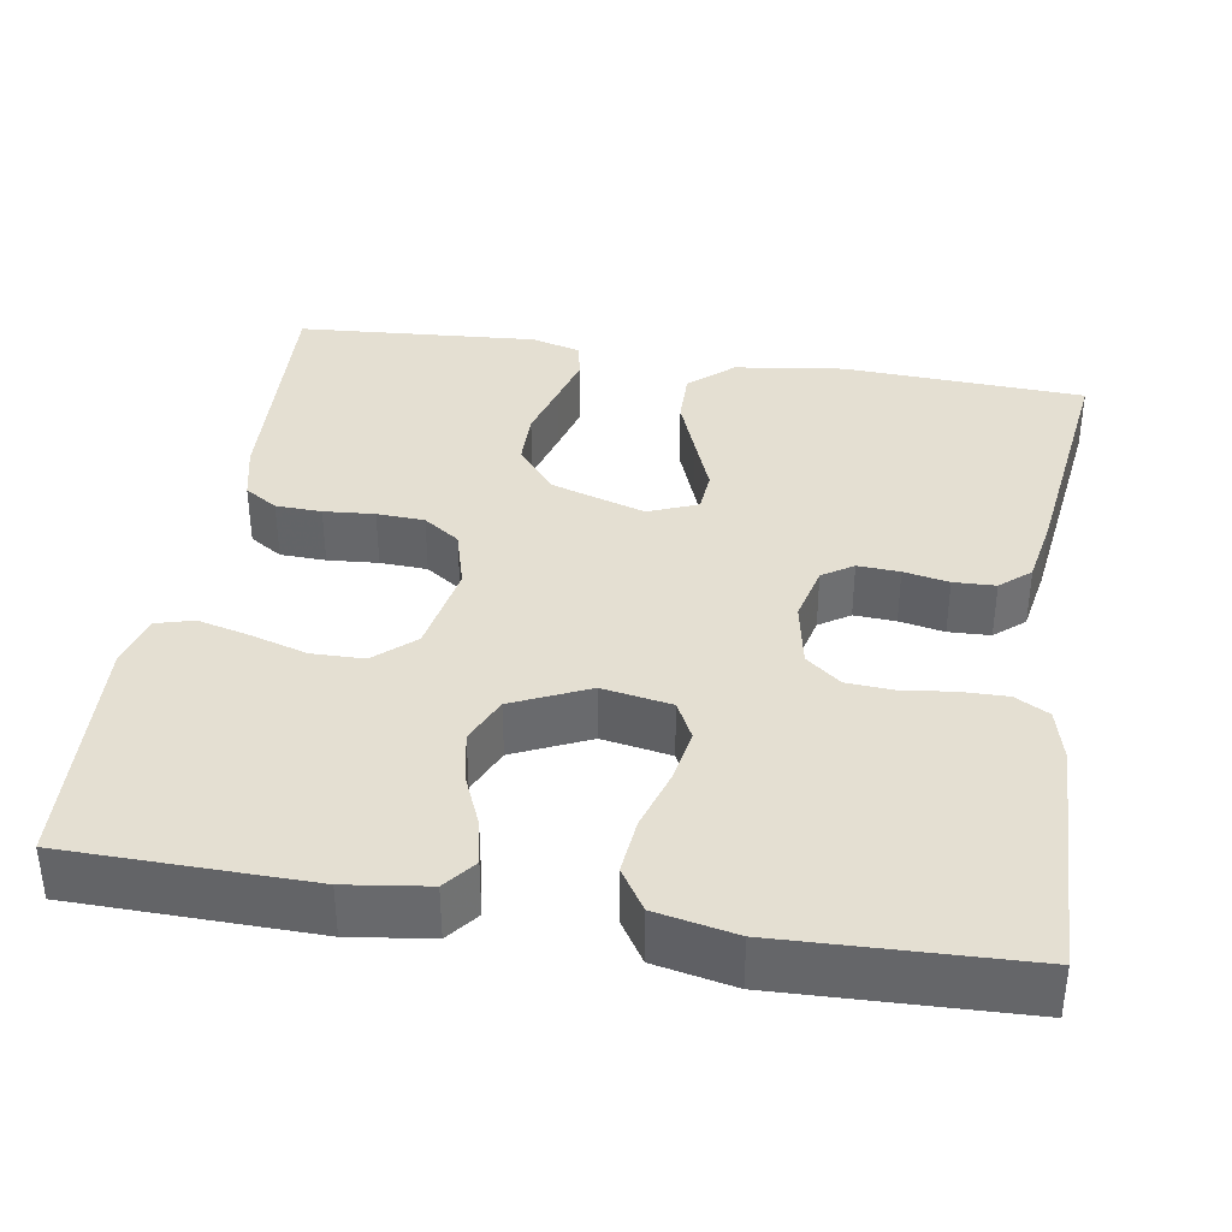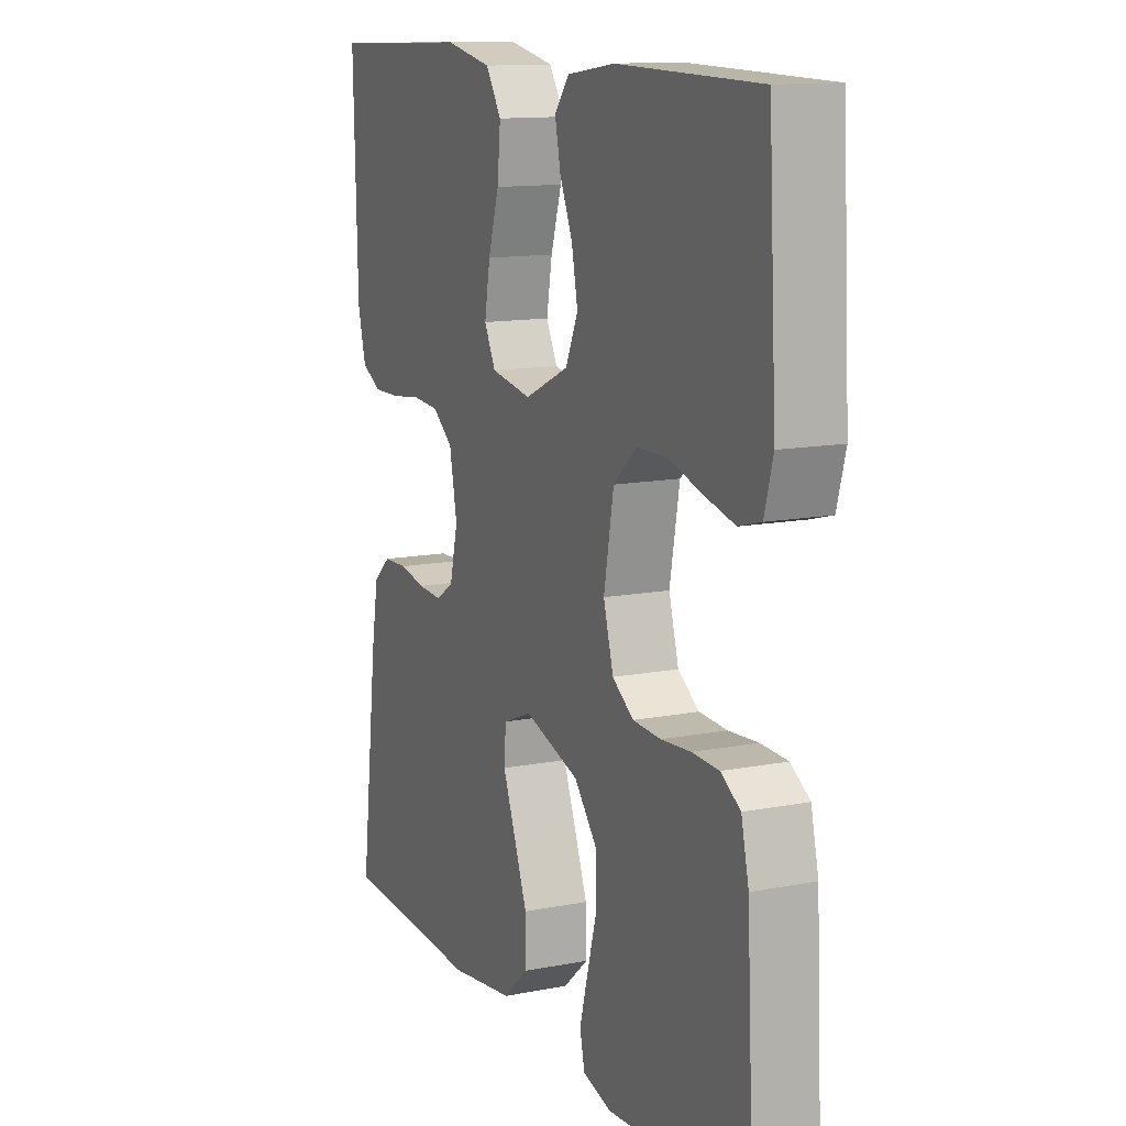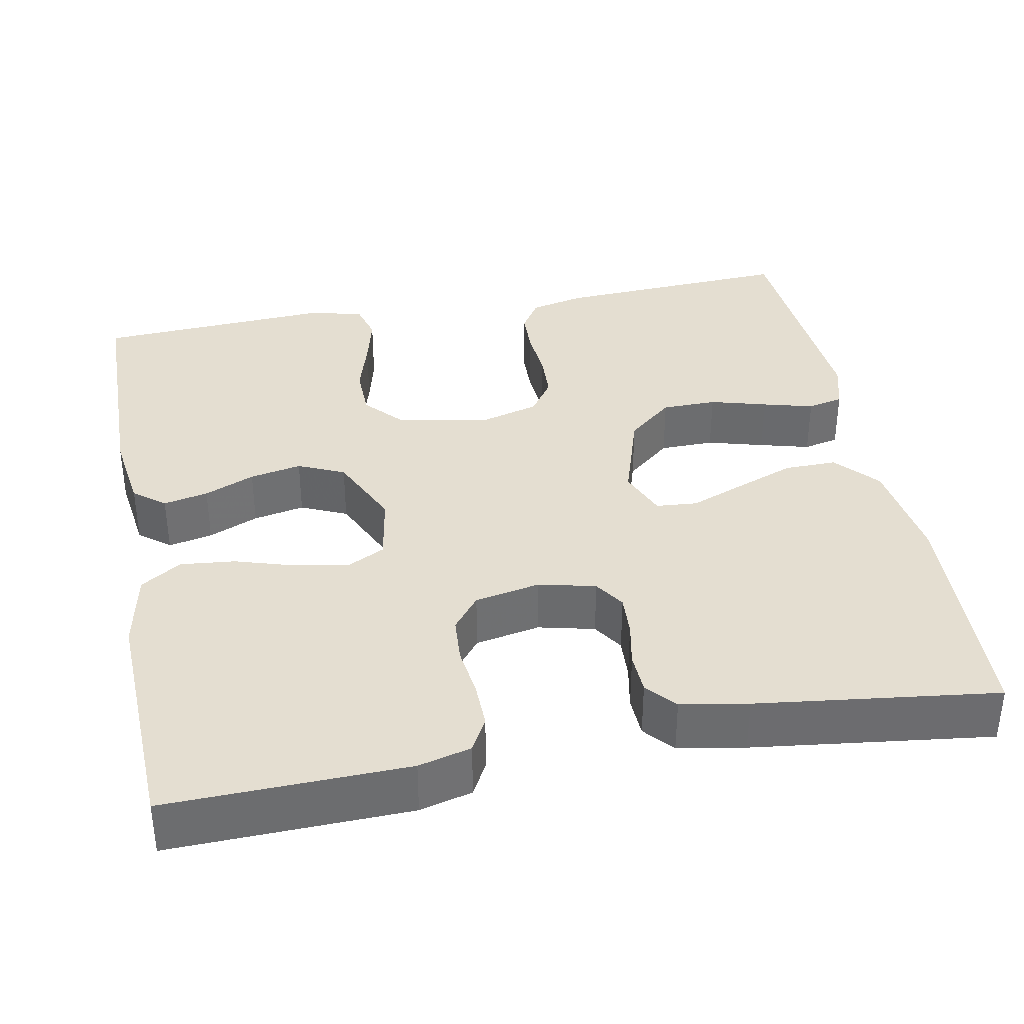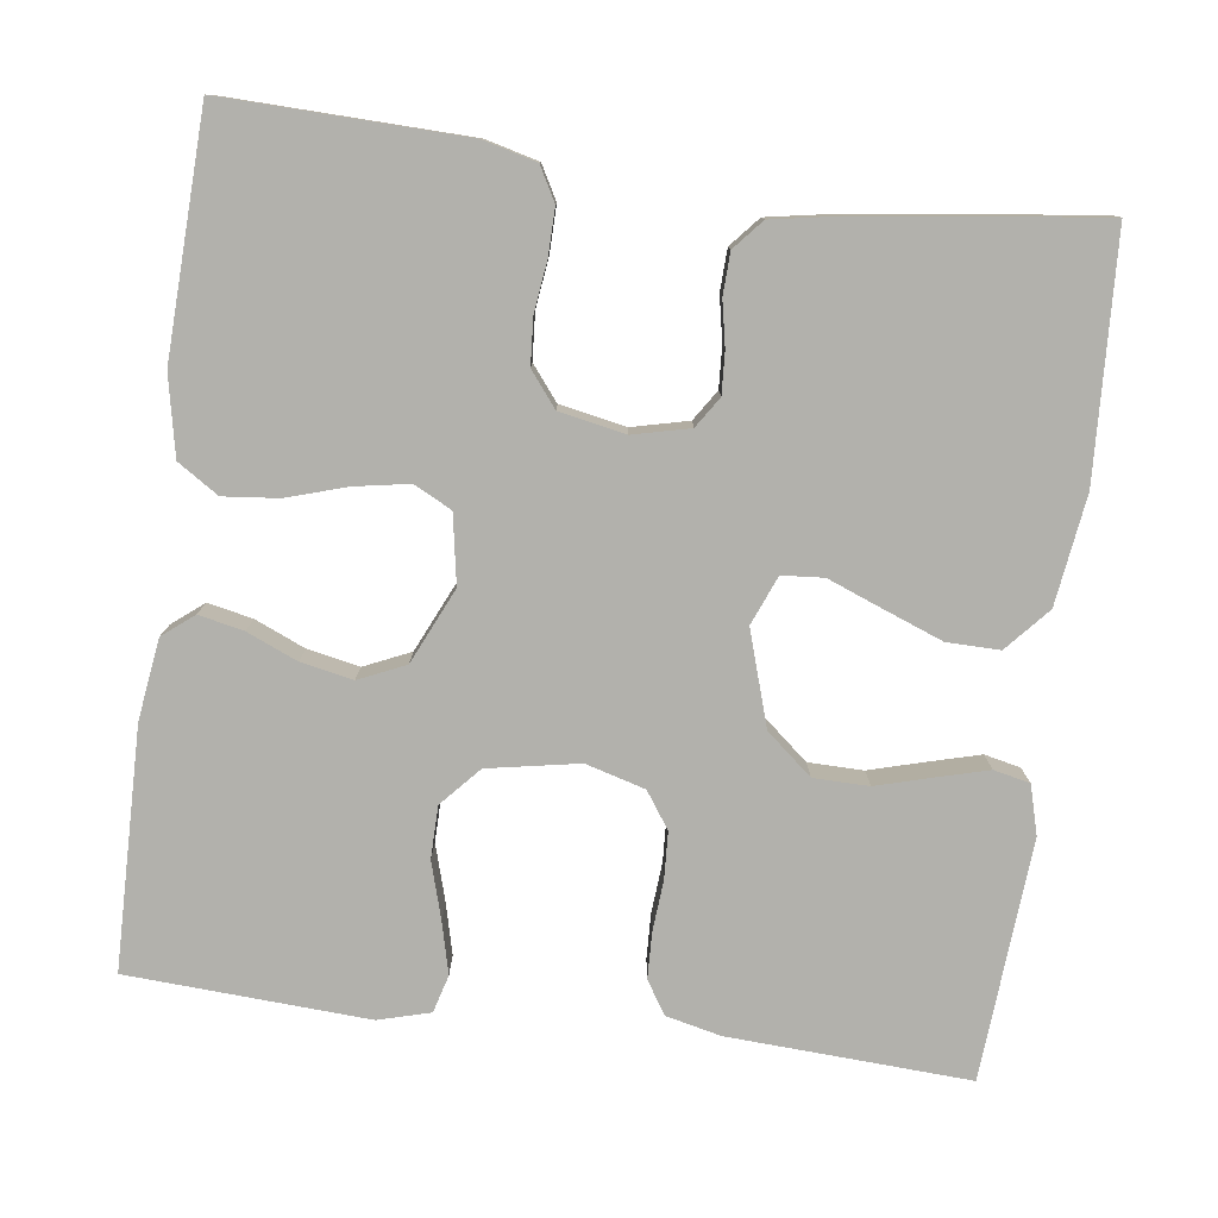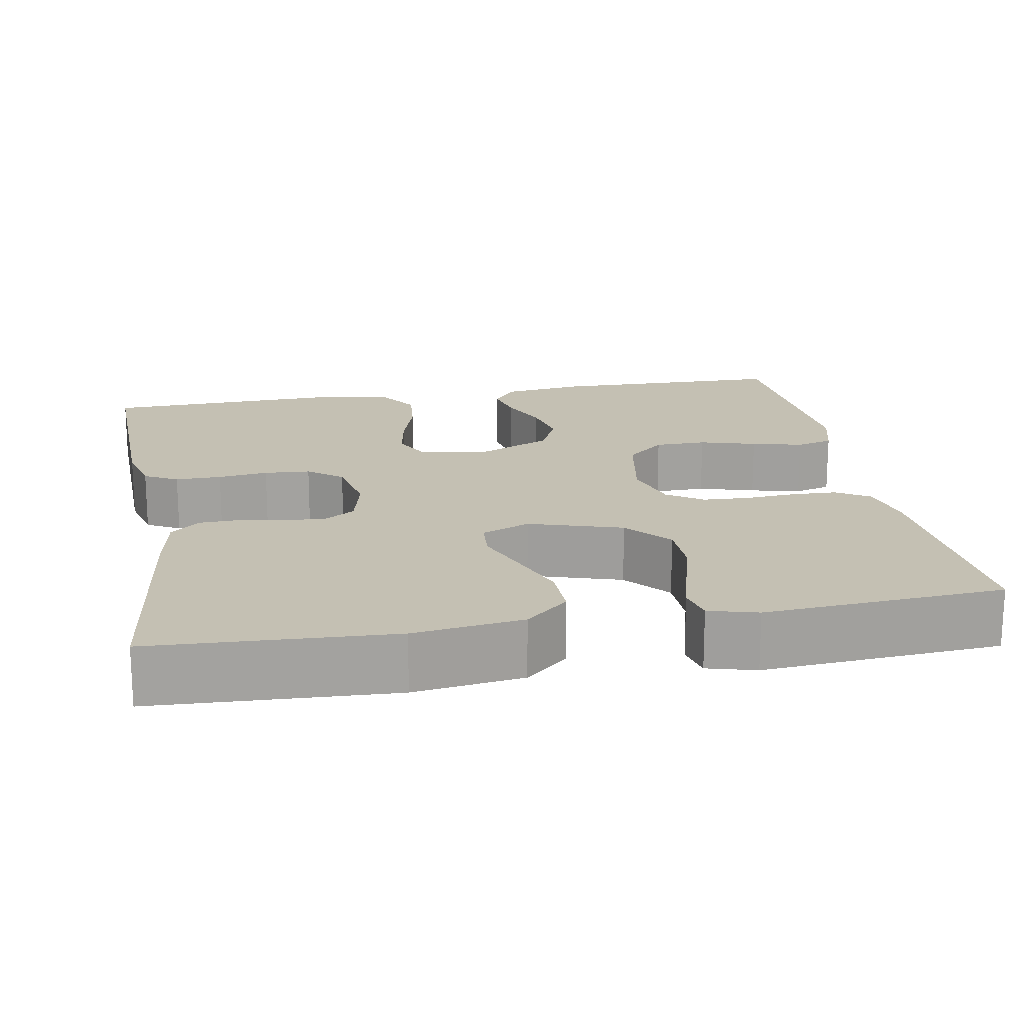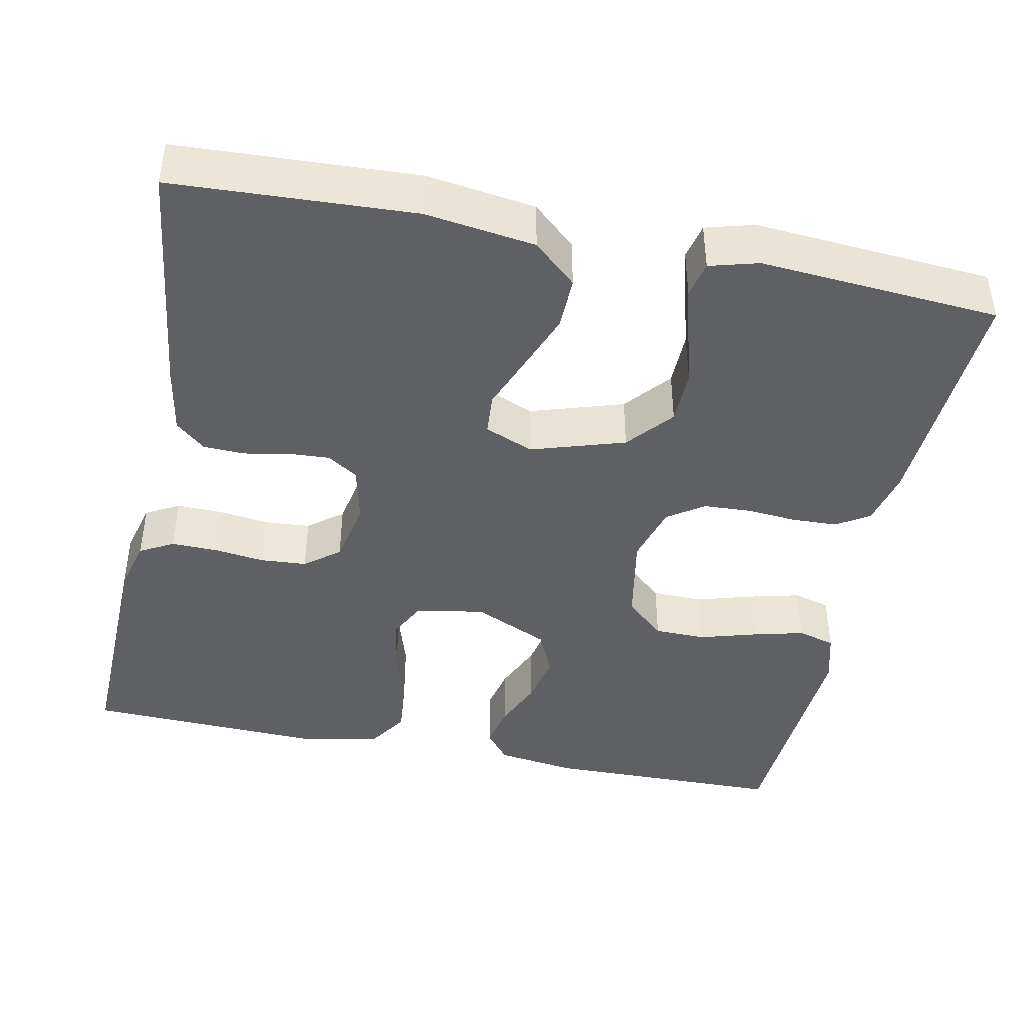
<metadata>
{"format":"obj","ext":"obj","renderer":"f3d","projection":"perspective","resolution":1024,"background":"white","views":[{"elev":37.2,"azim":9.3,"up":"+Y"},{"elev":12.8,"azim":-114.2,"up":"+Z"},{"elev":36.5,"azim":79.1,"up":"+Y"},{"elev":-78.9,"azim":82.5,"up":"+Y"},{"elev":18.0,"azim":169.7,"up":"+Y"},{"elev":-42.7,"azim":168.4,"up":"+Y"}]}
</metadata>
<code>
v -0.5 0.07 -0.5
v -0.484 0.07 -0.2
v -0.468 0.07 -0.131
v -0.427 0.07 -0.105
v -0.37 0.07 -0.103
v -0.307 0.07 -0.108
v -0.248 0.07 -0.105
v -0.203 0.07 -0.074
v -0.182 0.07 0
v -0.203 0.07 0.114
v -0.252 0.07 0.158
v -0.317 0.07 0.159
v -0.388 0.07 0.138
v -0.452 0.07 0.122
v -0.499 0.07 0.135
v -0.517 0.07 0.2
v -0.5 0.07 0.5
v -0.2 0.07 0.505
v -0.099 0.07 0.491
v -0.068 0.07 0.452
v -0.08 0.07 0.396
v -0.107 0.07 0.333
v -0.12 0.07 0.268
v -0.094 0.07 0.21
v 0 0.07 0.167
v 0.086 0.07 0.182
v 0.11 0.07 0.229
v 0.098 0.07 0.297
v 0.075 0.07 0.371
v 0.068 0.07 0.44
v 0.101 0.07 0.491
v 0.2 0.07 0.511
v 0.5 0.07 0.5
v 0.492 0.07 0.2
v 0.475 0.07 0.134
v 0.433 0.07 0.111
v 0.375 0.07 0.112
v 0.312 0.07 0.12
v 0.254 0.07 0.116
v 0.211 0.07 0.082
v 0.195 0.07 0
v 0.212 0.07 -0.071
v 0.25 0.07 -0.096
v 0.302 0.07 -0.093
v 0.358 0.07 -0.082
v 0.41 0.07 -0.084
v 0.447 0.07 -0.116
v 0.462 0.07 -0.2
v 0.5 0.07 -0.5
v 0.2 0.07 -0.515
v 0.063 0.07 -0.496
v 0.009 0.07 -0.448
v 0.01 0.07 -0.382
v 0.038 0.07 -0.309
v 0.065 0.07 -0.24
v 0.061 0.07 -0.188
v 0 0.07 -0.163
v -0.117 0.07 -0.2
v -0.165 0.07 -0.257
v -0.166 0.07 -0.326
v -0.146 0.07 -0.397
v -0.129 0.07 -0.46
v -0.139 0.07 -0.505
v -0.2 0.07 -0.522
v -0.5 0 -0.5
v -0.484 0 -0.2
v -0.468 0 -0.131
v -0.427 0 -0.105
v -0.37 0 -0.103
v -0.307 0 -0.108
v -0.248 0 -0.105
v -0.203 0 -0.074
v -0.182 0 0
v -0.203 0 0.114
v -0.252 0 0.158
v -0.317 0 0.159
v -0.388 0 0.138
v -0.452 0 0.122
v -0.499 0 0.135
v -0.517 0 0.2
v -0.5 0 0.5
v -0.2 0 0.505
v -0.099 0 0.491
v -0.068 0 0.452
v -0.08 0 0.396
v -0.107 0 0.333
v -0.12 0 0.268
v -0.094 0 0.21
v 0 0 0.167
v 0.086 0 0.182
v 0.11 0 0.229
v 0.098 0 0.297
v 0.075 0 0.371
v 0.068 0 0.44
v 0.101 0 0.491
v 0.2 0 0.511
v 0.5 0 0.5
v 0.492 0 0.2
v 0.475 0 0.134
v 0.433 0 0.111
v 0.375 0 0.112
v 0.312 0 0.12
v 0.254 0 0.116
v 0.211 0 0.082
v 0.195 0 0
v 0.212 0 -0.071
v 0.25 0 -0.096
v 0.302 0 -0.093
v 0.358 0 -0.082
v 0.41 0 -0.084
v 0.447 0 -0.116
v 0.462 0 -0.2
v 0.5 0 -0.5
v 0.2 0 -0.515
v 0.063 0 -0.496
v 0.009 0 -0.448
v 0.01 0 -0.382
v 0.038 0 -0.309
v 0.065 0 -0.24
v 0.061 0 -0.188
v 0 0 -0.163
v -0.117 0 -0.2
v -0.165 0 -0.257
v -0.166 0 -0.326
v -0.146 0 -0.397
v -0.129 0 -0.46
v -0.139 0 -0.505
v -0.2 0 -0.522
f 60 61 62 63
f 60 63 64 1
f 52 53 54 55
f 50 51 52 55
f 50 55 56
f 49 50 56
f 48 49 56
f 47 48 56 57
f 44 45 46 47
f 43 44 47 57
f 35 36 37 38
f 35 38 39
f 34 35 39
f 33 34 39
f 32 33 39 40
f 28 29 30 31
f 27 28 31 32
f 19 20 21 22
f 19 22 23
f 18 19 23
f 17 18 23
f 16 17 23 24
f 12 13 14 15
f 12 15 16 24
f 3 4 5 6
f 3 6 7
f 2 3 7
f 59 60 1 2
f 58 59 2 7
f 57 58 7 8
f 42 43 57 8
f 41 42 8 9
f 27 32 40 41
f 26 27 41
f 25 26 41 9
f 11 12 24 25
f 10 11 25
f 9 10 25
f 127 126 125 124
f 65 128 127 124
f 119 118 117 116
f 119 116 115 114
f 120 119 114
f 120 114 113
f 120 113 112
f 121 120 112 111
f 111 110 109 108
f 121 111 108 107
f 102 101 100 99
f 103 102 99
f 103 99 98
f 103 98 97
f 104 103 97 96
f 95 94 93 92
f 96 95 92 91
f 86 85 84 83
f 87 86 83
f 87 83 82
f 87 82 81
f 88 87 81 80
f 79 78 77 76
f 88 80 79 76
f 70 69 68 67
f 71 70 67
f 71 67 66
f 66 65 124 123
f 71 66 123 122
f 72 71 122 121
f 72 121 107 106
f 73 72 106 105
f 105 104 96 91
f 105 91 90
f 73 105 90 89
f 89 88 76 75
f 89 75 74
f 89 74 73
f 1 65 66 2
f 2 66 67 3
f 3 67 68 4
f 4 68 69 5
f 5 69 70 6
f 6 70 71 7
f 7 71 72 8
f 8 72 73 9
f 9 73 74 10
f 10 74 75 11
f 11 75 76 12
f 12 76 77 13
f 13 77 78 14
f 14 78 79 15
f 15 79 80 16
f 16 80 81 17
f 17 81 82 18
f 18 82 83 19
f 19 83 84 20
f 20 84 85 21
f 21 85 86 22
f 22 86 87 23
f 23 87 88 24
f 24 88 89 25
f 25 89 90 26
f 26 90 91 27
f 27 91 92 28
f 28 92 93 29
f 29 93 94 30
f 30 94 95 31
f 31 95 96 32
f 32 96 97 33
f 33 97 98 34
f 34 98 99 35
f 35 99 100 36
f 36 100 101 37
f 37 101 102 38
f 38 102 103 39
f 39 103 104 40
f 40 104 105 41
f 41 105 106 42
f 42 106 107 43
f 43 107 108 44
f 44 108 109 45
f 45 109 110 46
f 46 110 111 47
f 47 111 112 48
f 48 112 113 49
f 49 113 114 50
f 50 114 115 51
f 51 115 116 52
f 52 116 117 53
f 53 117 118 54
f 54 118 119 55
f 55 119 120 56
f 56 120 121 57
f 57 121 122 58
f 58 122 123 59
f 59 123 124 60
f 60 124 125 61
f 61 125 126 62
f 62 126 127 63
f 63 127 128 64
f 64 128 65 1

</code>
